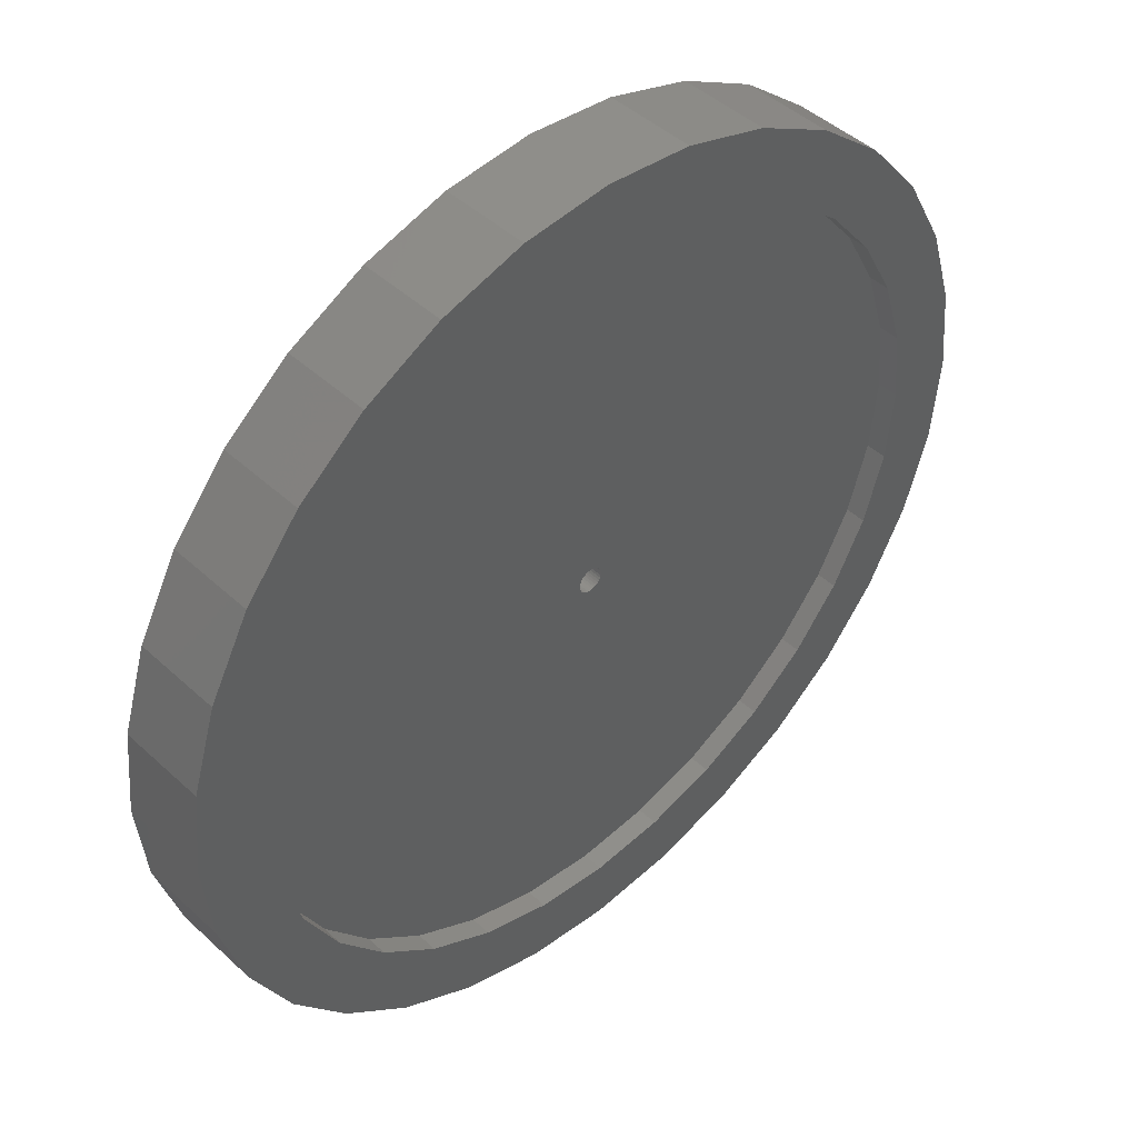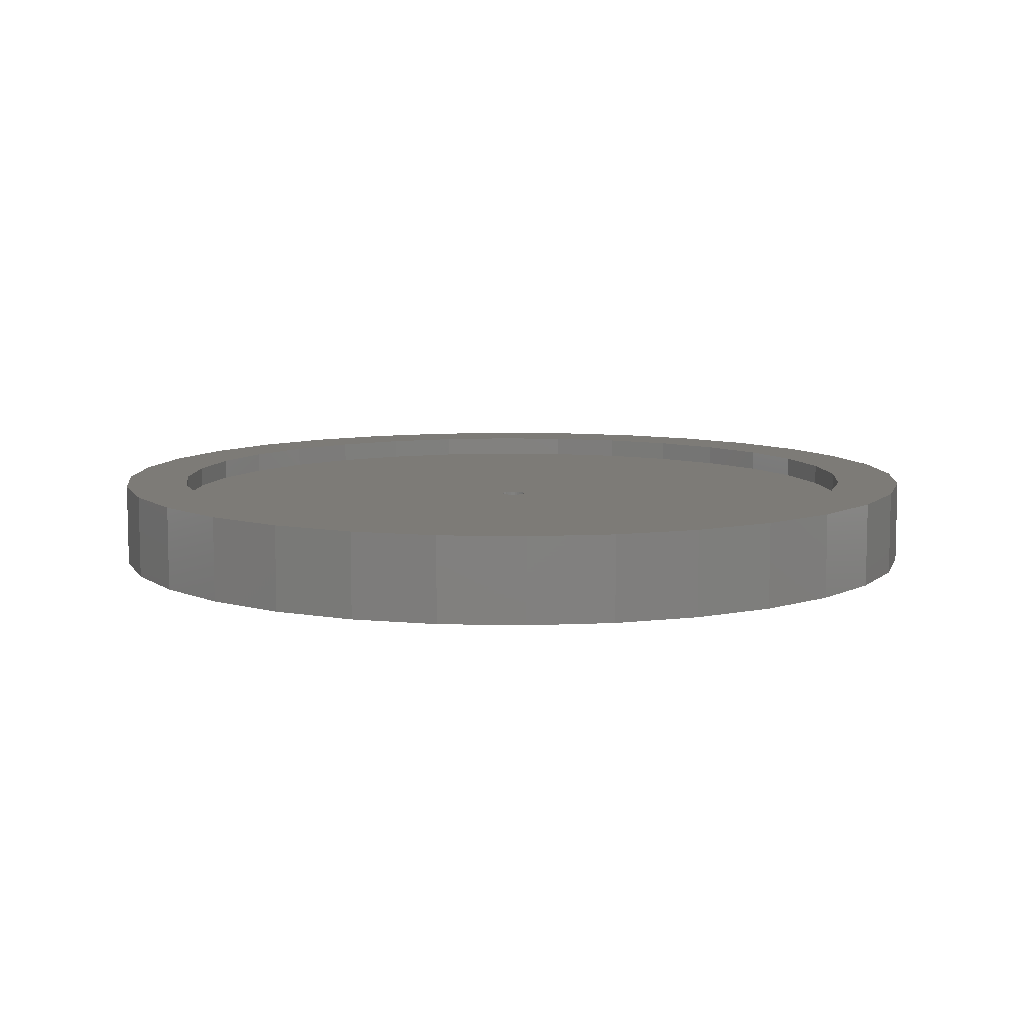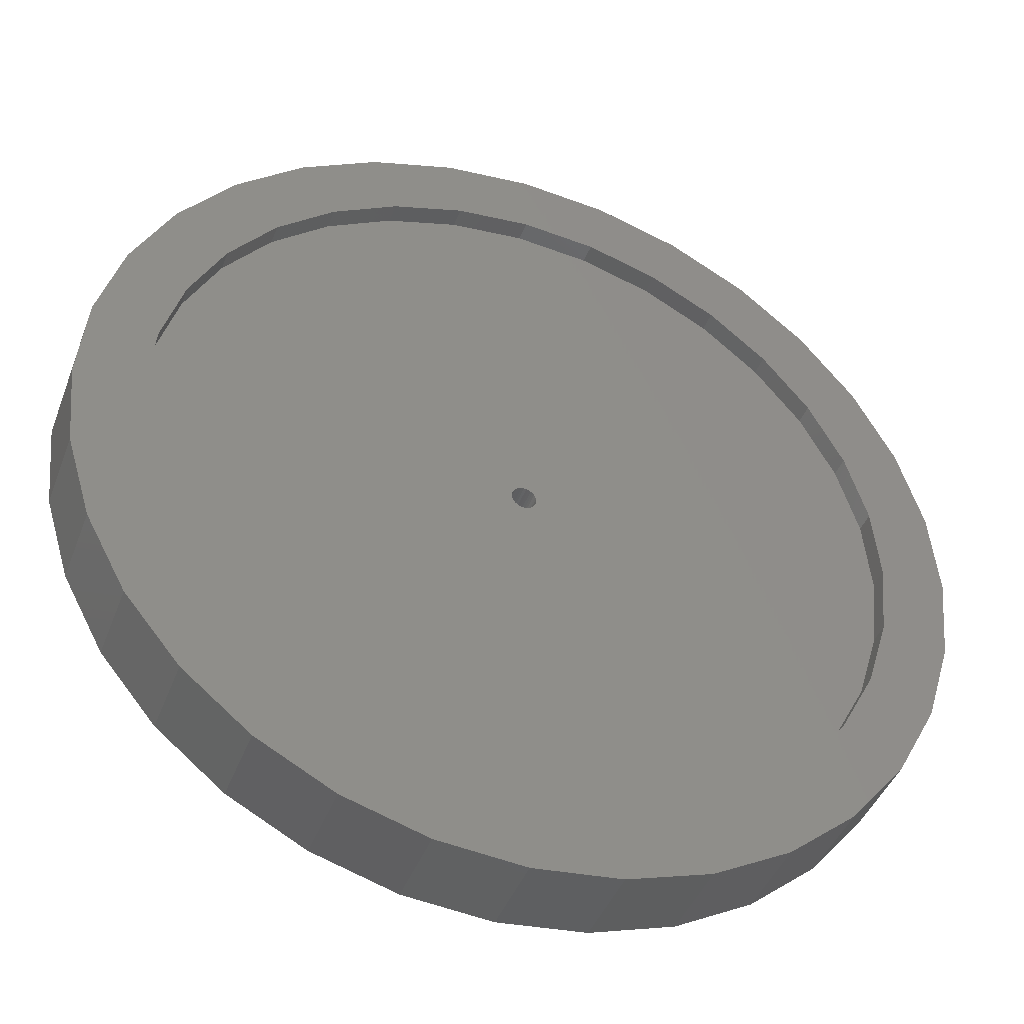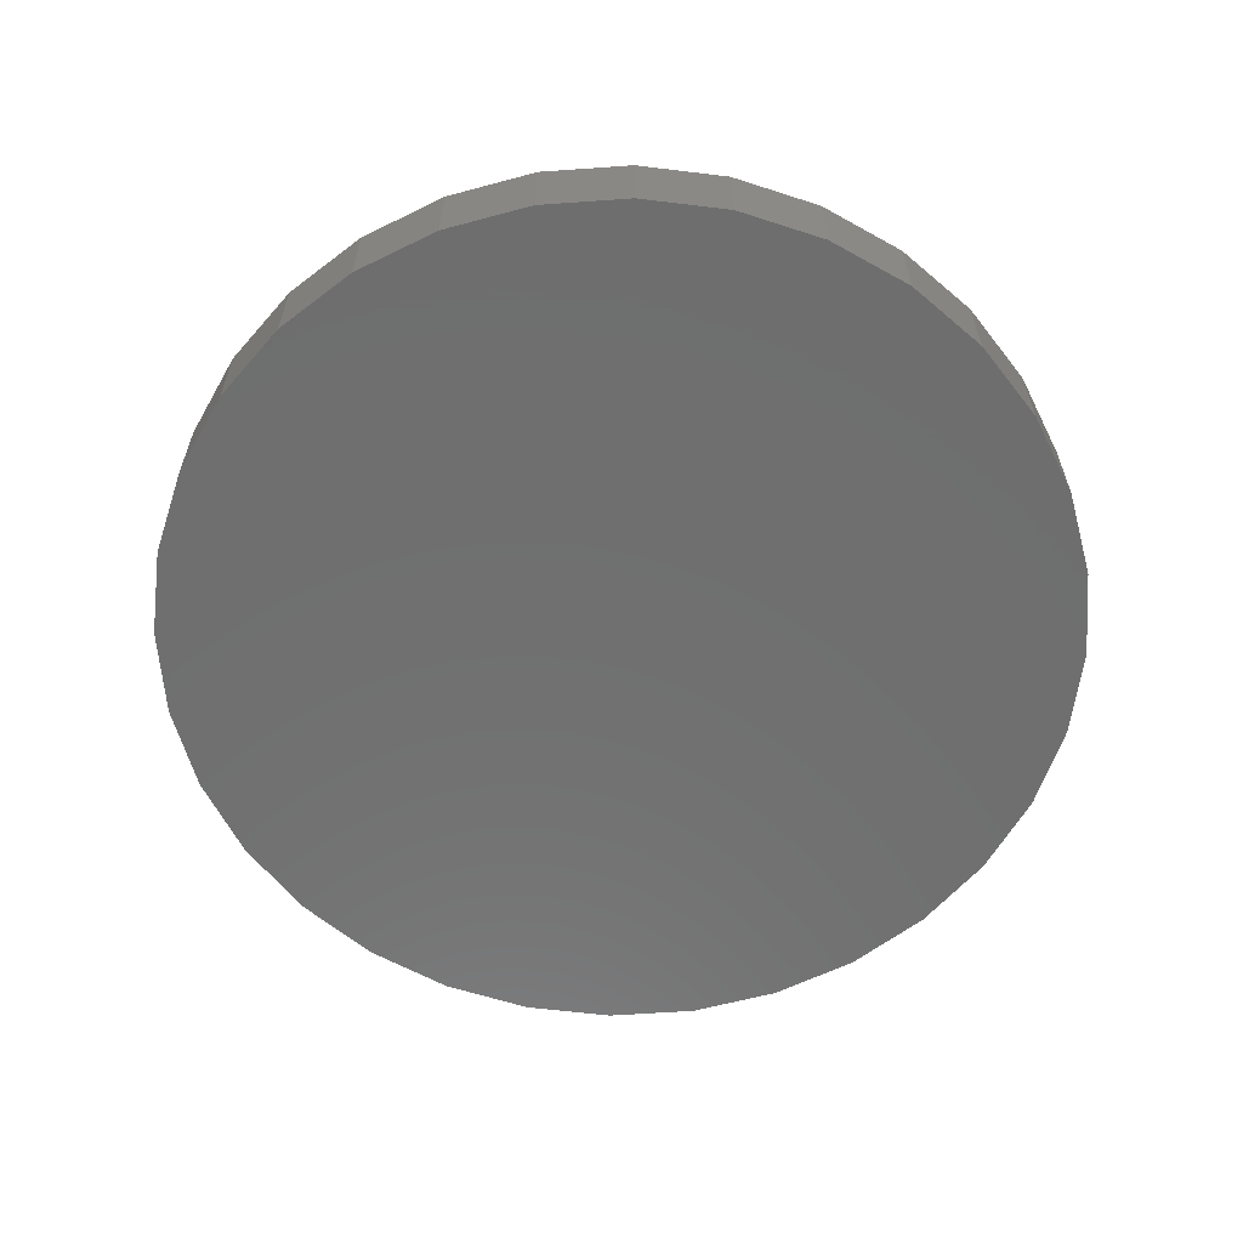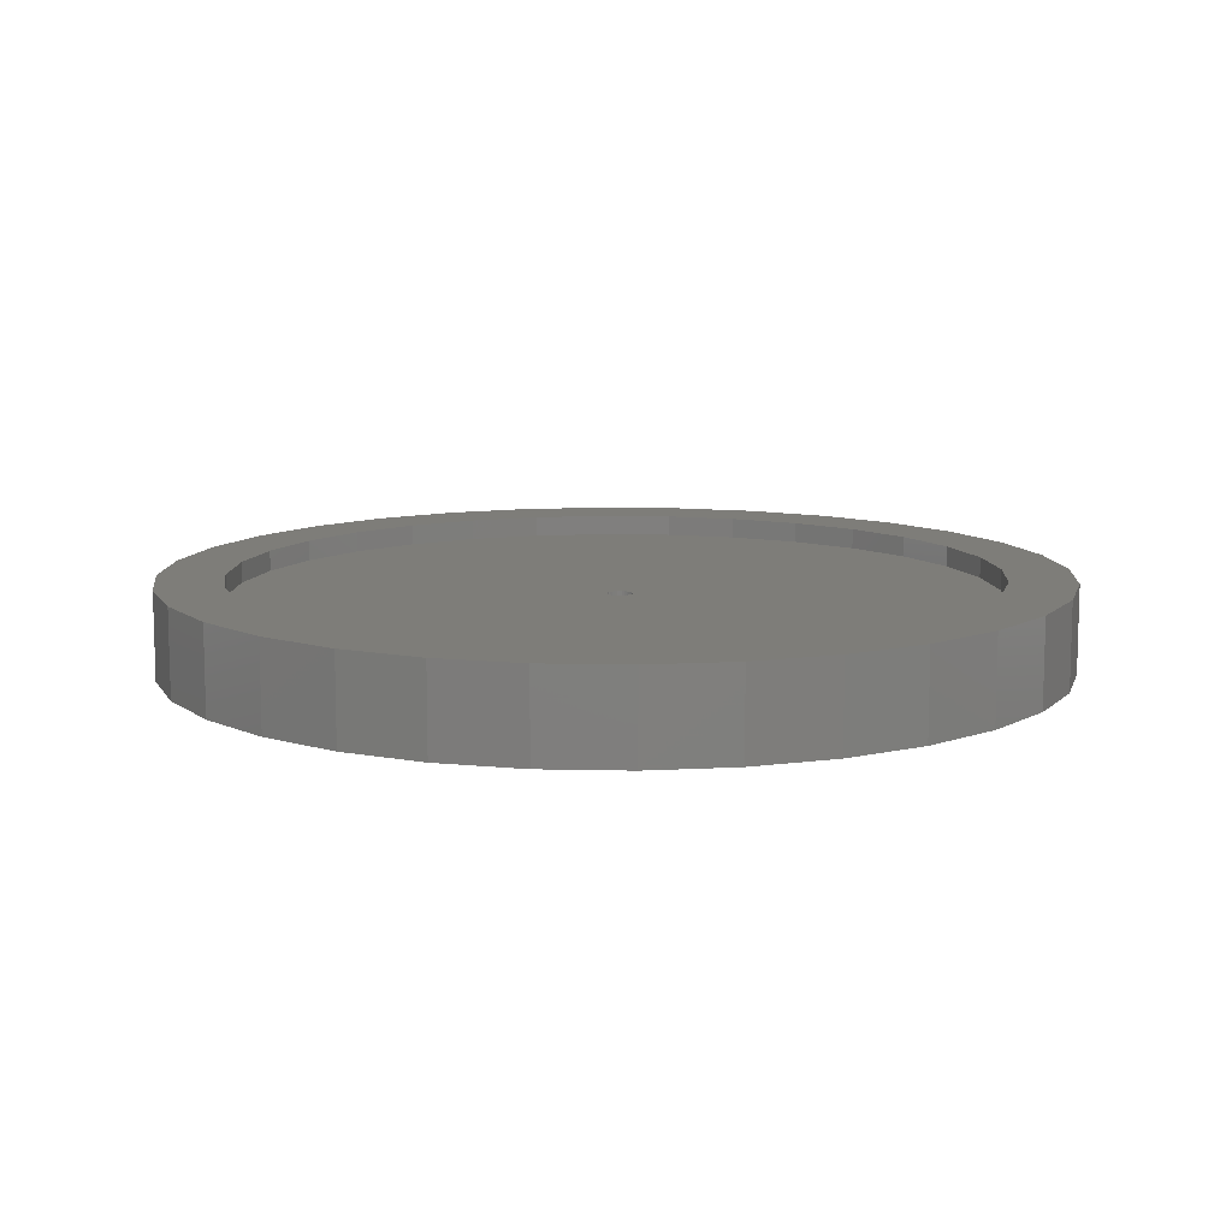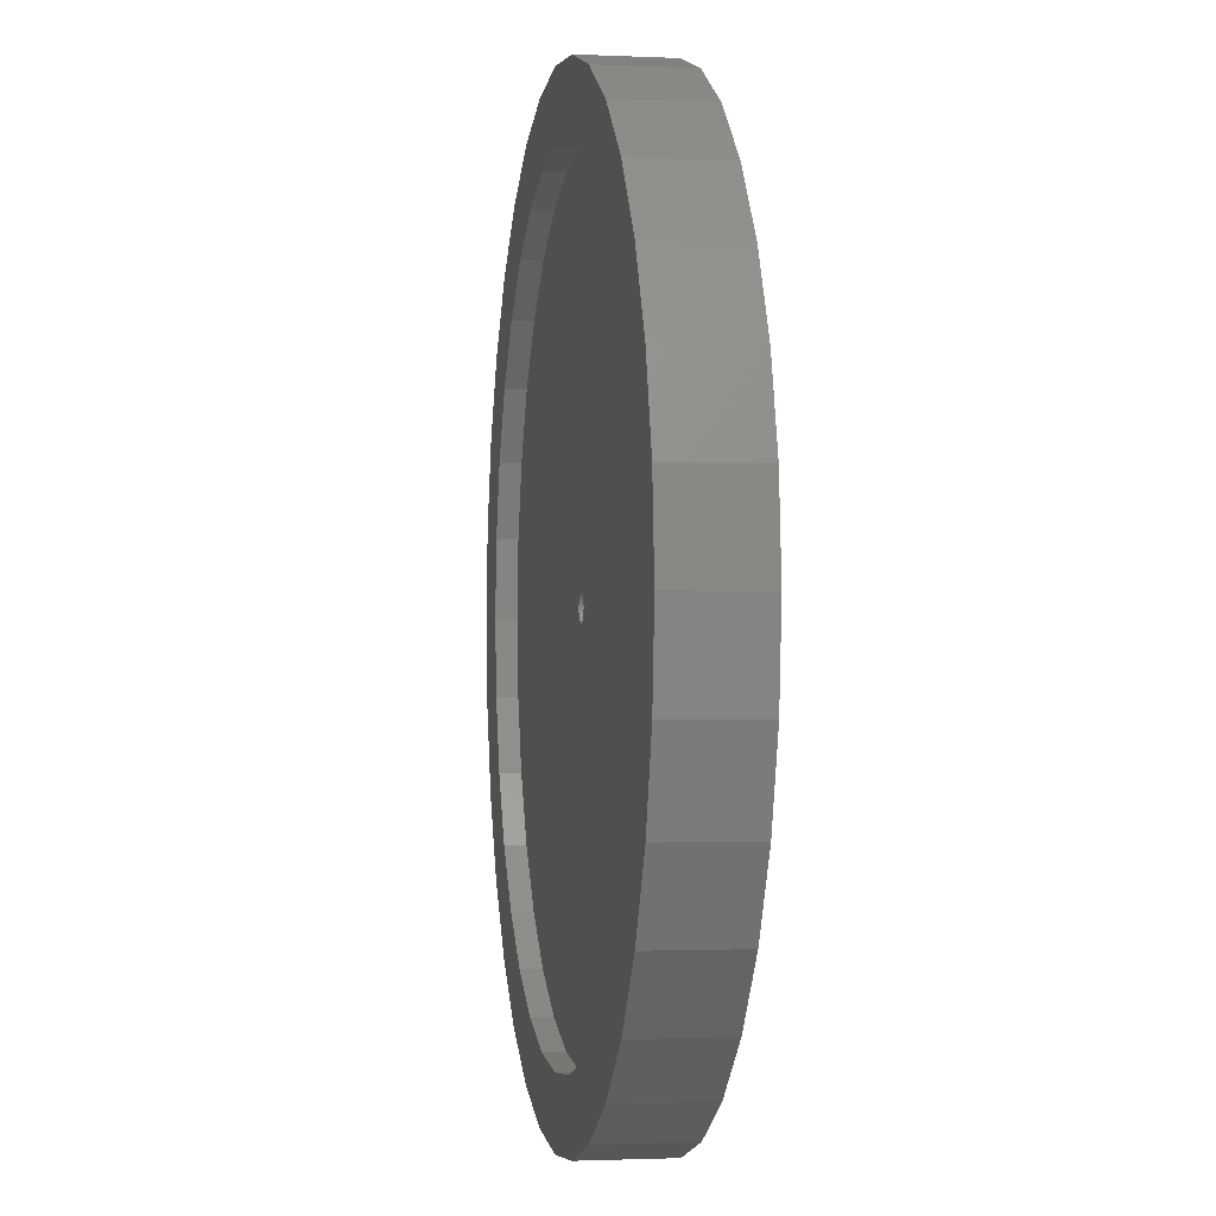
<metadata>
{"format":"stl","ext":"stl","renderer":"f3d","projection":"perspective","resolution":1024,"background":"white","views":[{"elev":45.4,"azim":136.6,"up":"+Z"},{"elev":8.6,"azim":-114.3,"up":"+Y"},{"elev":-42.7,"azim":160.0,"up":"+Z"},{"elev":-60.9,"azim":133.5,"up":"+Y"},{"elev":10.6,"azim":-159.8,"up":"+Y"},{"elev":-1.5,"azim":-99.6,"up":"+Z"}]}
</metadata>
<code>
# stl→obj: 192 verts, 380 faces
v 0.02348 -0.03906 -0.004621
v 0.02393 -0.03906 -8.701e-18
v 0.7189 -0.03906 -8.995e-17
v -0.7031 -0.03906 8.42e-17
v -0.02298 -0.03906 0.004621
v -0.02344 -0.03906 8.701e-18
v -0.02298 -0.03906 -0.004621
v -0.6895 -0.03906 -0.1387
v -0.02163 -0.03906 -0.009064
v -0.01945 -0.03906 -0.01316
v -0.0165 -0.03906 -0.01675
v -0.01291 -0.03906 -0.01969
v -0.008817 -0.03906 -0.02188
v -0.004374 -0.03906 -0.02323
v 0.0002467 -0.03906 -0.02368
v 0.007895 -0.03906 -0.711
v -0.1308 -0.03906 -0.6974
v -0.2642 -0.03906 -0.6569
v -0.3871 -0.03906 -0.5912
v -0.4949 -0.03906 -0.5028
v -0.5833 -0.03906 -0.395
v -0.649 -0.03906 -0.2721
v 0.7053 -0.03906 -0.1387
v 0.6648 -0.03906 -0.2721
v 0.5991 -0.03906 -0.395
v 0.5107 -0.03906 -0.5028
v 0.4029 -0.03906 -0.5912
v 0.28 -0.03906 -0.6569
v 0.1466 -0.03906 -0.6974
v 0.0002467 -0.03906 0.02368
v -0.6895 -0.03906 0.1387
v -0.649 -0.03906 0.2721
v -0.5833 -0.03906 0.395
v -0.4949 -0.03906 0.5028
v -0.3871 -0.03906 0.5912
v -0.2642 -0.03906 0.6569
v -0.1308 -0.03906 0.6974
v 0.007895 -0.03906 0.711
v 0.1466 -0.03906 0.6974
v 0.28 -0.03906 0.6569
v 0.4029 -0.03906 0.5912
v 0.5107 -0.03906 0.5028
v 0.5991 -0.03906 0.395
v 0.6648 -0.03906 0.2721
v 0.7053 -0.03906 0.1387
v 0.004867 -0.03906 0.02323
v -0.004374 -0.03906 0.02323
v -0.008817 -0.03906 0.02188
v -0.01291 -0.03906 0.01969
v -0.0165 -0.03906 0.01675
v -0.01945 -0.03906 0.01316
v -0.02163 -0.03906 0.009064
v 0.02348 -0.03906 0.004621
v 0.02213 -0.03906 0.009064
v 0.01994 -0.03906 0.01316
v 0.01699 -0.03906 0.01675
v 0.0134 -0.03906 0.01969
v 0.00931 -0.03906 0.02188
v 0.004867 -0.03906 -0.02323
v 0.00931 -0.03906 -0.02188
v 0.0134 -0.03906 -0.01969
v 0.01699 -0.03906 -0.01675
v 0.01994 -0.03906 -0.01316
v 0.02213 -0.03906 -0.009064
v 0.004867 -0.08594 -0.02323
v 0.00931 -0.08594 -0.02188
v 0.0134 -0.08594 -0.01969
v 0.01699 -0.08594 -0.01675
v 0.01994 -0.08594 -0.01316
v 0.02213 -0.08594 -0.009064
v 0.02348 -0.08594 -0.004621
v 0.02393 -0.08594 -8.701e-18
v 0.0002467 -0.08594 -0.02368
v -0.004374 -0.08594 -0.02323
v -0.008817 -0.08594 -0.02188
v -0.01291 -0.08594 -0.01969
v -0.0165 -0.08594 -0.01675
v -0.01945 -0.08594 -0.01316
v -0.02163 -0.08594 -0.009064
v -0.02298 -0.08594 -0.004621
v -0.02344 -0.08594 8.701e-18
v -0.004374 -0.08594 0.02323
v -0.008817 -0.08594 0.02188
v -0.01291 -0.08594 0.01969
v -0.0165 -0.08594 0.01675
v -0.01945 -0.08594 0.01316
v -0.02163 -0.08594 0.009064
v -0.02298 -0.08594 0.004621
v 0.0002467 -0.08594 0.02368
v 0.004867 -0.08594 0.02323
v 0.00931 -0.08594 0.02188
v 0.0134 -0.08594 0.01969
v 0.01699 -0.08594 0.01675
v 0.01994 -0.08594 0.01316
v 0.02213 -0.08594 0.009064
v 0.02348 -0.08594 0.004621
v -0.312 4.775e-17 0.7724
v 0.007895 8.327e-17 0.711
v -0.1308 6.787e-17 0.6974
v -0.4566 3.17e-17 0.6951
v -0.649 1.034e-17 0.2721
v -0.7645 -2.485e-18 0.3199
v -0.5833 1.763e-17 0.395
v -0.1552 6.516e-17 -0.82
v -0.312 4.775e-17 -0.7724
v 0.007895 8.327e-17 -0.836
v 0.1466 9.867e-17 0.6974
v 0.3278 1.188e-16 0.7724
v 0.3278 1.188e-16 -0.7724
v 0.171 1.014e-16 -0.82
v 0.171 1.014e-16 0.82
v 0.007895 8.327e-17 0.836
v -0.1552 6.516e-17 0.82
v -0.2642 5.306e-17 0.6569
v -0.3871 3.941e-17 0.5912
v -0.5833 1.764e-17 0.5912
v -0.4949 2.745e-17 0.5028
v -0.6872 6.092e-18 0.4645
v -0.4949 2.745e-17 -0.5028
v -0.6872 6.092e-18 -0.4645
v -0.5833 1.763e-17 -0.395
v -0.7645 -2.485e-18 -0.3199
v -0.649 1.034e-17 -0.2721
v -0.8121 -7.767e-18 -0.1631
v -0.6895 5.844e-18 -0.1387
v -0.8281 -9.55e-18 1.072e-16
v -0.7031 4.328e-18 8.42e-17
v -0.8121 -7.767e-18 0.1631
v -0.6895 5.844e-18 0.1387
v -0.3871 3.941e-17 -0.5912
v -0.5833 1.764e-17 -0.5912
v -0.2642 5.306e-17 -0.6569
v -0.4566 3.17e-17 -0.6951
v -0.1308 6.787e-17 -0.6974
v 0.4724 1.348e-16 -0.6951
v 0.1466 9.867e-17 -0.6974
v 0.007895 8.327e-17 -0.711
v 0.6648 1.562e-16 0.2721
v 0.5991 1.489e-16 0.395
v 0.7803 1.69e-16 0.3199
v 0.5107 1.391e-16 0.5028
v 0.703 1.604e-16 0.4645
v 0.4029 1.271e-16 0.5912
v 0.599 1.489e-16 0.5912
v 0.28 1.135e-16 0.6569
v 0.4724 1.348e-16 0.6951
v 0.5107 1.391e-16 -0.5028
v 0.5991 1.489e-16 -0.395
v 0.703 1.604e-16 -0.4645
v 0.6648 1.562e-16 -0.2721
v 0.7803 1.69e-16 -0.3199
v 0.7053 1.607e-16 -0.1387
v 0.8279 1.743e-16 -0.1631
v 0.7189 1.622e-16 -8.995e-17
v 0.8439 1.761e-16 -3.024e-16
v 0.7053 1.607e-16 0.1387
v 0.8279 1.743e-16 0.1631
v 0.28 1.135e-16 -0.6569
v 0.4029 1.271e-16 -0.5912
v 0.599 1.489e-16 -0.5912
v 0.8439 -0.1641 -9.76e-17
v 0.8279 -0.1641 -0.1631
v 0.7803 -0.1641 -0.3199
v 0.703 -0.1641 -0.4645
v 0.599 -0.1641 -0.5912
v 0.4724 -0.1641 -0.6951
v 0.3278 -0.1641 -0.7724
v 0.171 -0.1641 -0.82
v 0.007895 -0.1641 -0.836
v -0.1552 -0.1641 -0.82
v -0.312 -0.1641 -0.7724
v -0.4566 -0.1641 -0.6951
v -0.5833 -0.1641 -0.5912
v -0.6872 -0.1641 -0.4645
v -0.7645 -0.1641 -0.3199
v -0.8121 -0.1641 -0.1631
v -0.8281 -0.1641 1.072e-16
v -0.8121 -0.1641 0.1631
v -0.7645 -0.1641 0.3199
v -0.6872 -0.1641 0.4645
v -0.5833 -0.1641 0.5912
v -0.4566 -0.1641 0.6951
v -0.312 -0.1641 0.7724
v -0.1552 -0.1641 0.82
v 0.007895 -0.1641 0.836
v 0.171 -0.1641 0.82
v 0.3278 -0.1641 0.7724
v 0.4724 -0.1641 0.6951
v 0.599 -0.1641 0.5912
v 0.703 -0.1641 0.4645
v 0.7803 -0.1641 0.3199
v 0.8279 -0.1641 0.1631
f 1 2 3
f 4 5 6
f 4 6 7
f 4 7 8
f 8 7 9
f 8 9 10
f 8 10 11
f 8 11 12
f 8 12 13
f 8 13 14
f 8 14 15
f 8 15 16
f 8 16 17
f 8 17 18
f 8 18 19
f 8 19 20
f 8 20 21
f 8 21 22
f 15 23 24
f 15 24 25
f 15 25 26
f 15 26 27
f 15 27 28
f 15 28 29
f 15 29 16
f 30 31 32
f 30 32 33
f 30 33 34
f 30 34 35
f 30 35 36
f 30 36 37
f 30 37 38
f 30 38 39
f 30 39 40
f 30 40 41
f 30 41 42
f 30 42 43
f 30 43 44
f 30 44 45
f 30 45 46
f 31 30 47
f 31 47 48
f 31 48 49
f 31 49 50
f 31 50 51
f 31 51 52
f 31 52 5
f 31 5 4
f 45 3 2
f 45 2 53
f 45 53 54
f 45 54 55
f 45 55 56
f 45 56 57
f 45 57 58
f 45 58 46
f 23 15 59
f 23 59 60
f 23 60 61
f 23 61 62
f 23 62 63
f 23 63 64
f 23 64 1
f 23 1 3
f 15 65 59
f 59 65 66
f 59 66 60
f 60 66 67
f 60 67 61
f 61 67 68
f 61 68 62
f 62 68 69
f 62 69 63
f 63 69 70
f 63 70 64
f 64 70 71
f 64 71 1
f 1 71 72
f 1 72 2
f 65 15 73
f 73 15 14
f 73 14 74
f 74 14 13
f 74 13 75
f 75 13 12
f 75 12 76
f 76 12 11
f 76 11 77
f 77 11 10
f 77 10 78
f 78 10 9
f 78 9 79
f 79 9 7
f 79 7 80
f 80 7 6
f 80 6 81
f 30 82 47
f 47 82 83
f 47 83 48
f 48 83 84
f 48 84 49
f 49 84 85
f 49 85 50
f 50 85 86
f 50 86 51
f 51 86 87
f 51 87 52
f 52 87 88
f 52 88 5
f 5 88 81
f 5 81 6
f 82 30 89
f 89 30 46
f 89 46 90
f 90 46 58
f 90 58 91
f 91 58 57
f 91 57 92
f 92 57 56
f 92 56 93
f 93 56 55
f 93 55 94
f 94 55 54
f 94 54 95
f 95 54 53
f 95 53 96
f 96 53 2
f 96 2 72
f 83 82 89
f 83 89 90
f 91 83 90
f 84 83 91
f 92 84 91
f 85 84 92
f 93 85 92
f 86 85 93
f 94 86 93
f 87 86 94
f 95 87 94
f 88 87 95
f 96 88 95
f 70 79 71
f 78 79 70
f 69 78 70
f 77 78 69
f 68 77 69
f 76 77 68
f 67 76 68
f 75 76 67
f 66 75 67
f 74 75 66
f 73 74 66
f 65 73 66
f 79 80 71
f 71 80 81
f 71 81 72
f 72 81 88
f 72 88 96
f 97 98 99
f 99 100 97
f 101 102 103
f 104 105 106
f 107 98 108
f 109 110 106
f 108 98 111
f 111 98 112
f 98 97 112
f 112 97 113
f 99 114 100
f 100 114 115
f 100 115 116
f 116 115 117
f 116 117 118
f 118 117 103
f 118 103 102
f 119 120 121
f 121 120 122
f 121 122 123
f 123 122 124
f 123 124 125
f 125 124 126
f 125 126 127
f 127 126 128
f 127 128 129
f 129 128 102
f 129 102 101
f 130 120 119
f 120 130 131
f 131 130 132
f 131 132 133
f 133 132 134
f 133 134 105
f 135 109 136
f 136 109 106
f 136 106 137
f 137 106 105
f 137 105 134
f 138 139 140
f 140 139 141
f 140 141 142
f 142 141 143
f 142 143 144
f 144 143 145
f 144 145 146
f 146 145 107
f 146 107 108
f 147 148 149
f 149 148 150
f 149 150 151
f 151 150 152
f 151 152 153
f 153 152 154
f 153 154 155
f 155 154 156
f 155 156 157
f 157 156 138
f 157 138 140
f 136 158 135
f 135 158 159
f 135 159 160
f 160 159 147
f 160 147 149
f 137 29 136
f 136 29 28
f 136 28 158
f 158 28 27
f 158 27 159
f 159 27 26
f 159 26 147
f 147 26 25
f 147 25 148
f 148 25 24
f 148 24 150
f 150 24 23
f 150 23 152
f 152 23 3
f 152 3 154
f 29 137 16
f 16 137 134
f 16 134 17
f 17 134 132
f 17 132 18
f 18 132 130
f 18 130 19
f 19 130 119
f 19 119 20
f 20 119 121
f 20 121 21
f 21 121 123
f 21 123 22
f 22 123 125
f 22 125 8
f 8 125 127
f 8 127 4
f 98 37 99
f 99 37 36
f 99 36 114
f 114 36 35
f 114 35 115
f 115 35 34
f 115 34 117
f 117 34 33
f 117 33 103
f 103 33 32
f 103 32 101
f 101 32 31
f 101 31 129
f 129 31 4
f 129 4 127
f 37 98 38
f 38 98 107
f 38 107 39
f 39 107 145
f 39 145 40
f 40 145 143
f 40 143 41
f 41 143 141
f 41 141 42
f 42 141 139
f 42 139 43
f 43 139 138
f 43 138 44
f 44 138 156
f 44 156 45
f 45 156 154
f 45 154 3
f 155 161 153
f 153 161 162
f 153 162 151
f 151 162 163
f 151 163 149
f 149 163 164
f 149 164 160
f 160 164 165
f 160 165 135
f 135 165 166
f 135 166 109
f 109 166 167
f 109 167 110
f 110 167 168
f 110 168 106
f 106 168 169
f 106 169 104
f 104 169 170
f 104 170 105
f 105 170 171
f 105 171 133
f 133 171 172
f 133 172 131
f 131 172 173
f 131 173 120
f 120 173 174
f 120 174 122
f 122 174 175
f 122 175 124
f 124 175 176
f 124 176 126
f 126 176 177
f 126 177 128
f 128 177 178
f 128 178 102
f 102 178 179
f 102 179 118
f 118 179 180
f 118 180 116
f 116 180 181
f 116 181 100
f 100 181 182
f 100 182 97
f 97 182 183
f 97 183 113
f 113 183 184
f 113 184 112
f 112 184 185
f 112 185 111
f 111 185 186
f 111 186 108
f 108 186 187
f 108 187 146
f 146 187 188
f 146 188 144
f 144 188 189
f 144 189 142
f 142 189 190
f 142 190 140
f 140 190 191
f 140 191 157
f 157 191 192
f 157 192 155
f 155 192 161
f 184 186 185
f 186 184 187
f 187 184 183
f 187 183 188
f 188 183 182
f 188 182 189
f 189 182 181
f 189 181 190
f 190 181 180
f 190 180 191
f 191 180 179
f 191 179 192
f 192 179 178
f 192 178 161
f 161 178 177
f 161 177 162
f 162 177 176
f 162 176 163
f 163 176 175
f 163 175 164
f 164 175 174
f 164 174 165
f 165 174 173
f 165 173 166
f 166 173 172
f 166 172 167
f 167 172 171
f 167 171 168
f 168 171 170
f 168 170 169

</code>
